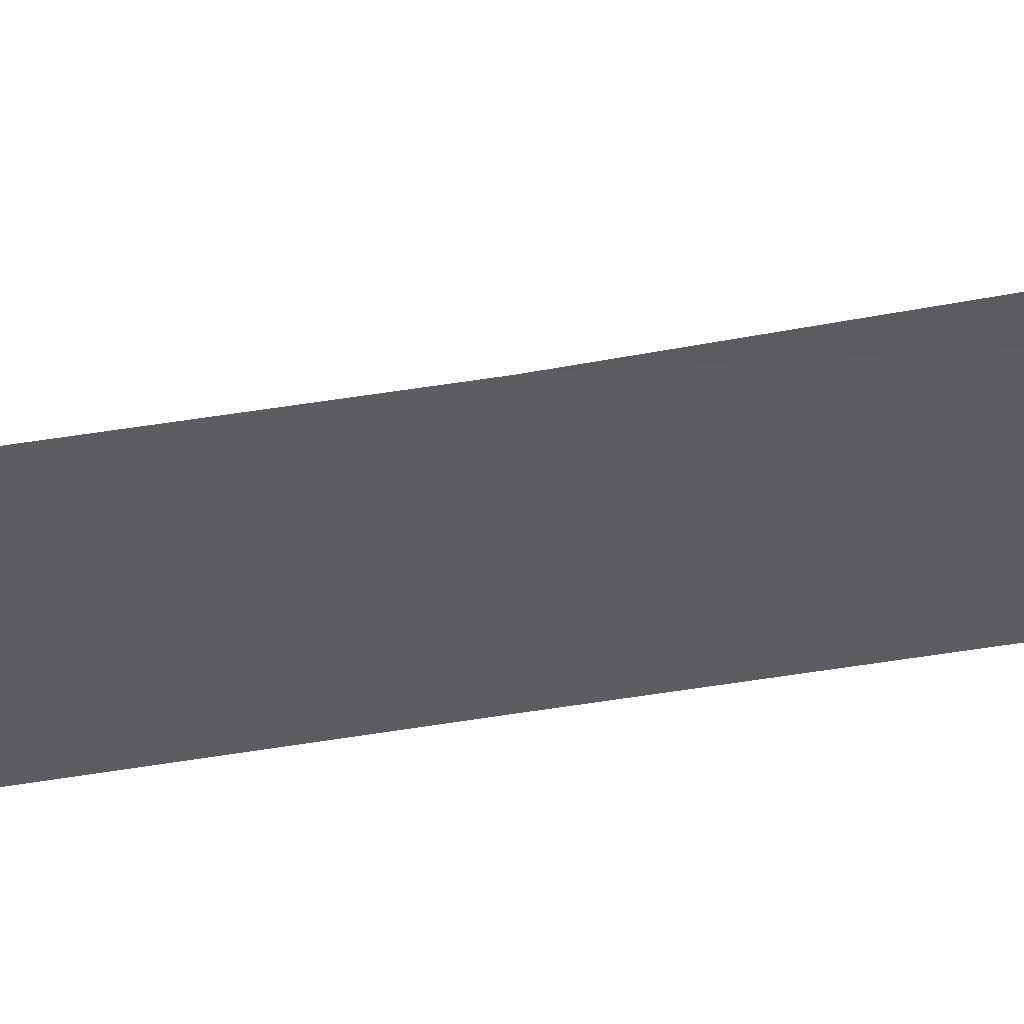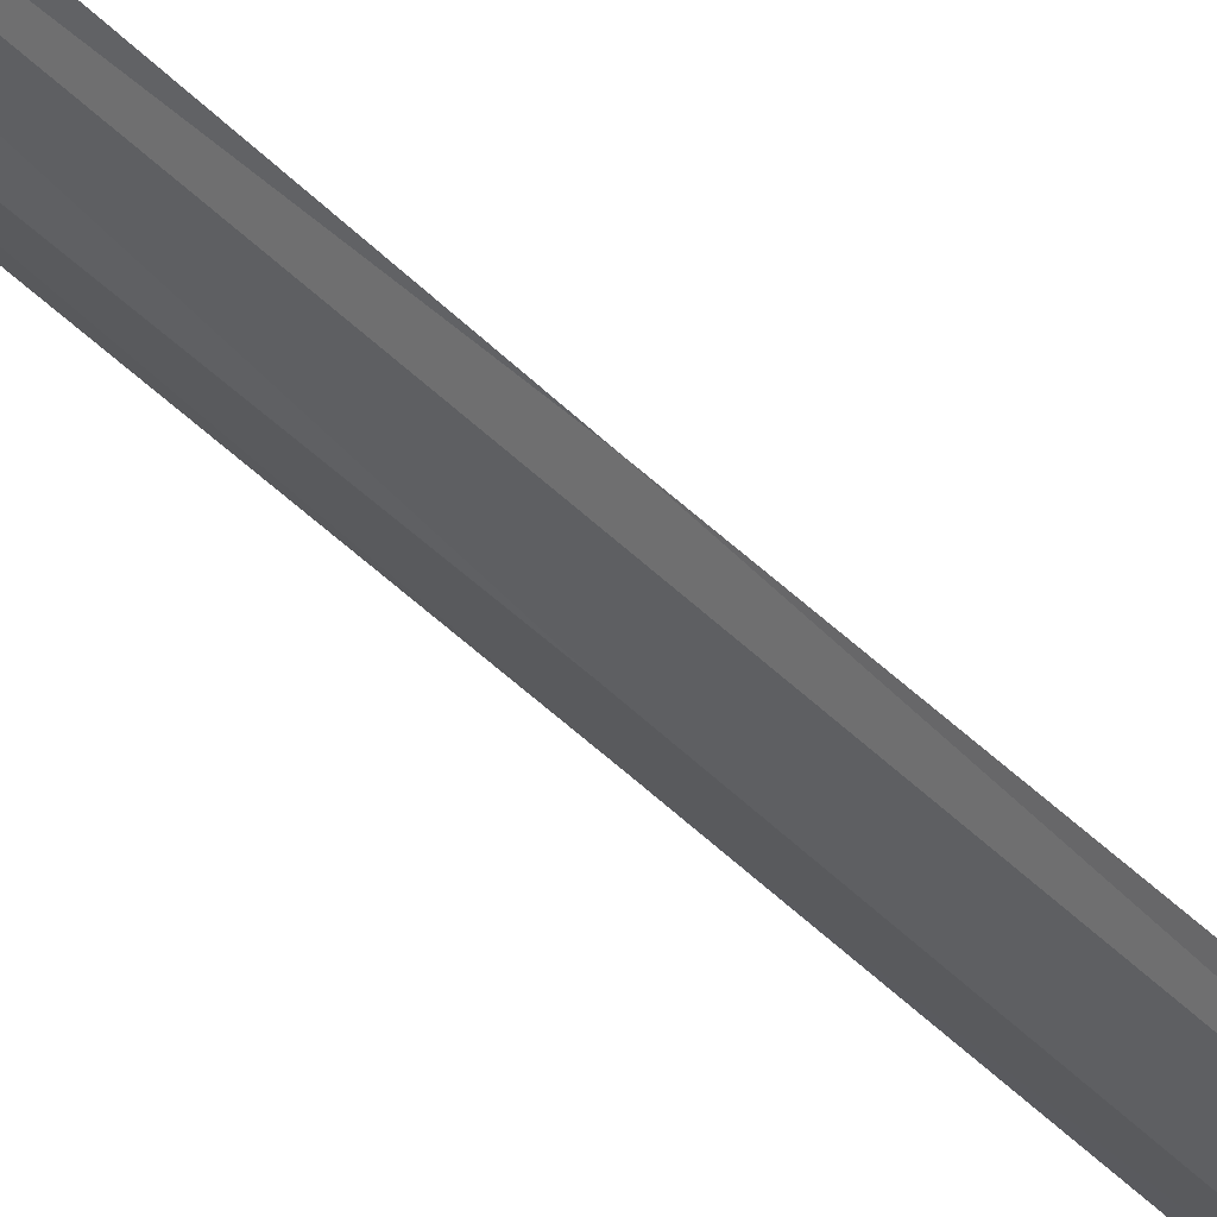
<metadata>
{"format":"obj","ext":"obj","renderer":"f3d","projection":"perspective","resolution":1024,"background":"white","views":[{"elev":50.0,"azim":-101.0,"up":"+Y"},{"elev":58.9,"azim":133.8,"up":"+Y"}]}
</metadata>
<code>
o algae_cube_Cube
v -0.00521 0.09696 -3.965
v -0.00302 0.08878 3.965
v -0.003981 0.06625 -0
v -0.005146 -0.06696 -0
v -0.005145 -0.05639 -1.982
v -0.005023 0.09171 -1.982
v -0.005237 0.0728 2.016
v -0.003553 -0.05806 2.016
v -0.004126 -0.06085 -2.973
v -0.003 0.09697 -2.973
v -0.002824 0.07988 -0.9564
v -0.002781 -0.06037 -0.9564
v -0.004461 -0.08241 1.008
v -0.004548 0.08892 1.008
v -0.003411 0.0728 2.987
v -0.005272 -0.05734 2.987
v 0.003767 -0.01789 0
v 0.005258 -0.02056 -1.982
v 0.003714 -0.05405 2.016
v 0.005232 -0.0387 -2.973
v 0.003171 -0.01881 -0.9564
v 0.005107 -0.01641 1.008
v 0.004915 -0.01543 2.987
v 0.00499 0.0582 -2.973
v 0.004221 -0.03211 0.5041
v 0.002972 0.04439 0.5041
v 0.003081 -0.02241 -0.4782
v 0.005129 0.05026 -0.4782
v 0.004958 -0.01696 -1.469
v 0.00296 0.05368 -1.469
v 0.004858 -0.03646 -2.478
v 0.002673 0.0396 -2.478
v 0.003425 -0.04671 2.502
v 0.003693 0.05011 2.502
v 0.002724 -0.02703 1.512
v 0.004078 0.03342 1.512
f 28 26 17
f 17 27 28
f 34 33 19
f 32 30 18
f 28 27 21
f 36 34 19
f 31 24 32
f 36 35 22
f 30 28 21
f 26 36 22
f 15 2 23
f 22 13 25
f 12 27 4
f 18 5 31
f 35 19 8
f 10 24 1
f 34 15 23
f 22 25 26
f 21 12 29
f 2 15 16
f 34 7 15
f 32 10 6
f 13 35 8
f 36 14 7
f 17 4 27
f 5 29 12
f 21 29 30
f 8 33 16
f 16 7 8
f 20 1 24
f 23 16 33
f 28 11 3
f 4 25 13
f 9 31 5
f 13 3 4
f 30 29 18
f 30 6 11
f 18 31 32
f 11 5 12
f 13 22 35
f 23 33 34
f 10 1 9
f 5 18 29
f 19 35 36
f 8 19 33
f 6 9 5
f 32 24 10
f 25 17 26
f 20 9 1
f 12 21 27
f 2 16 23
f 26 3 14
f 9 20 31
f 4 17 25
f 8 14 13
f 3 12 4
f 28 3 26
f 32 6 30
f 36 7 34
f 31 20 24
f 30 11 28
f 26 14 36
f 16 15 7
f 13 14 3
f 11 6 5
f 6 10 9
f 8 7 14
f 3 11 12

</code>
